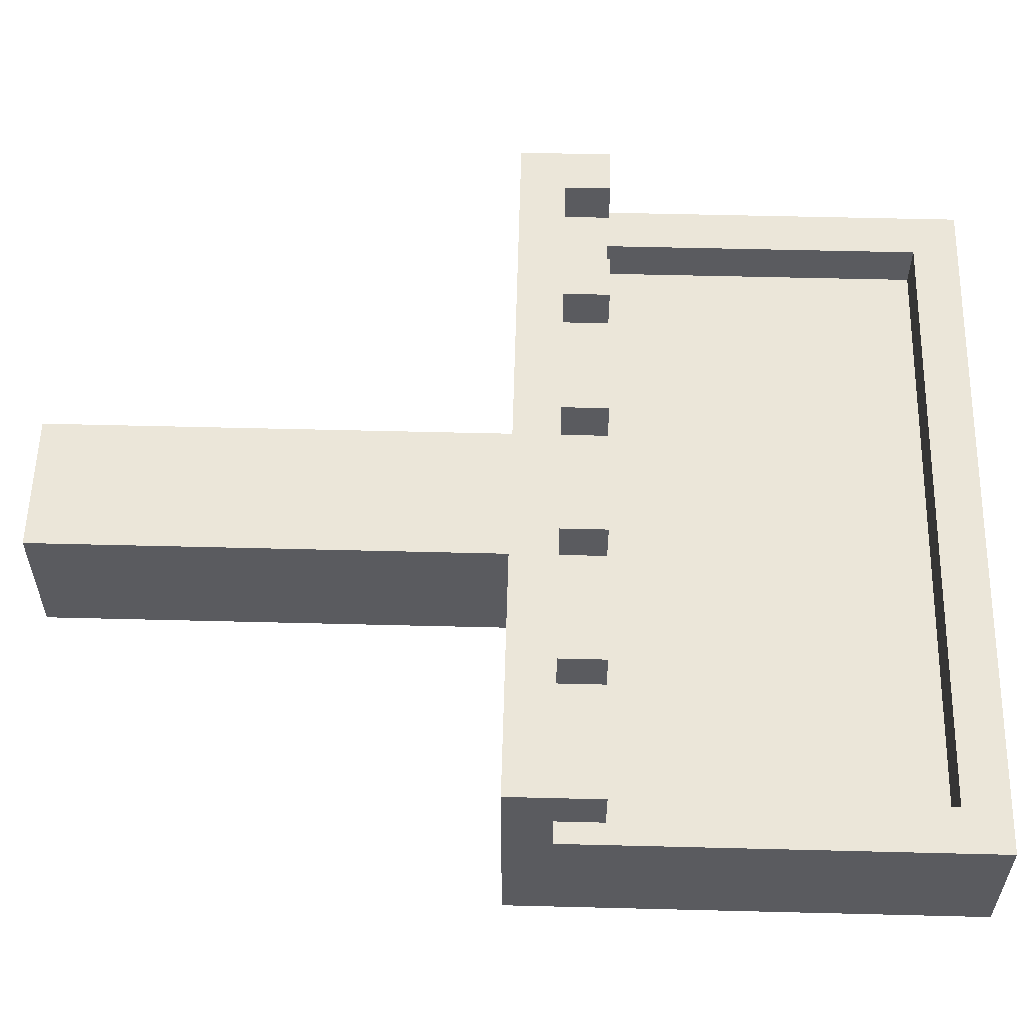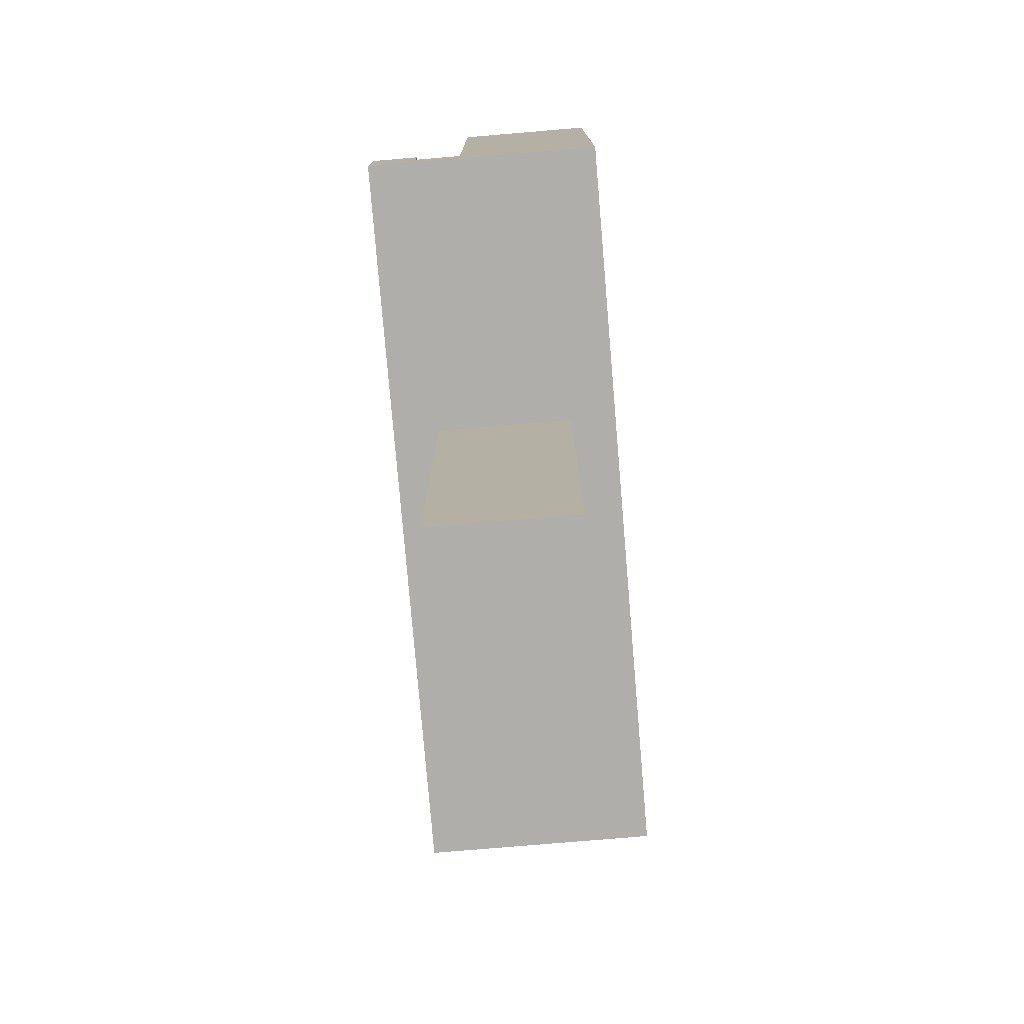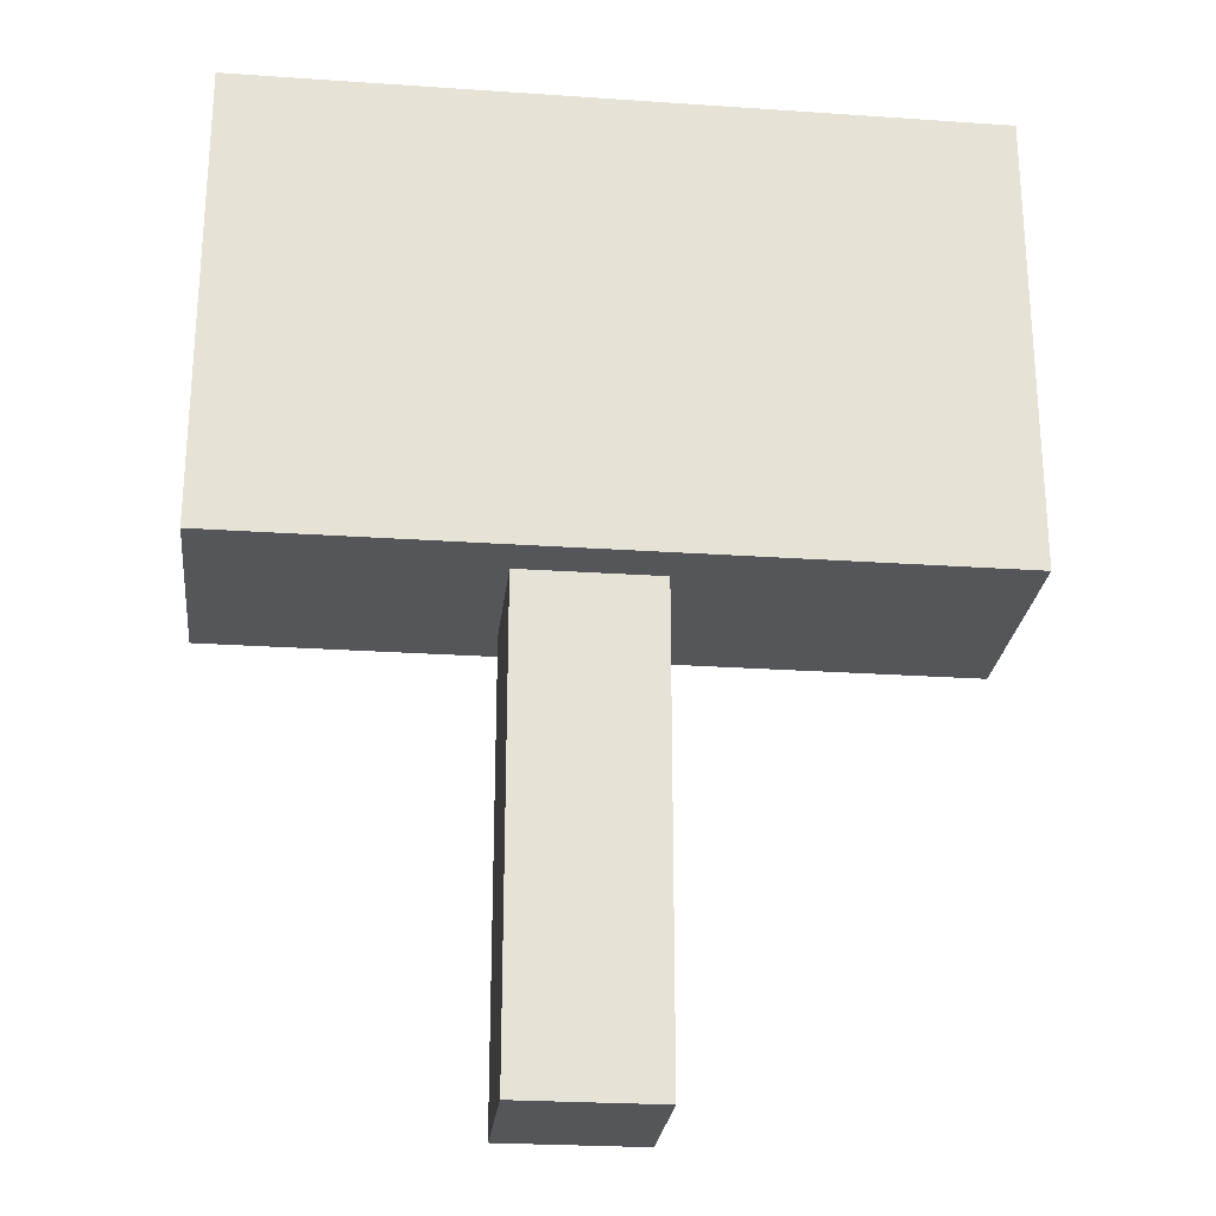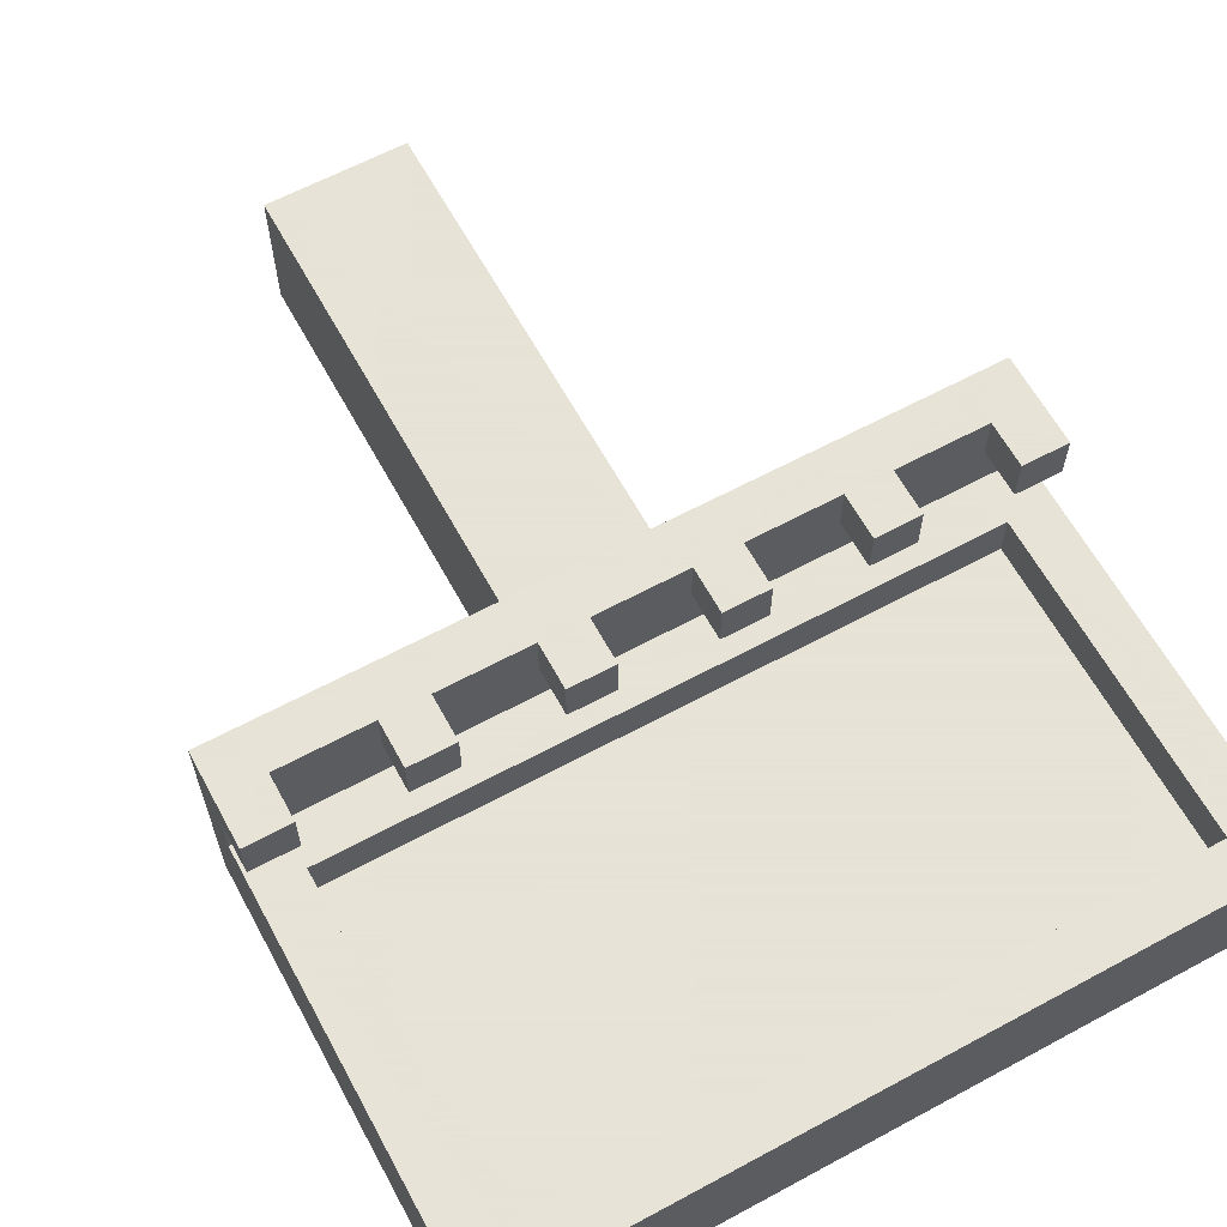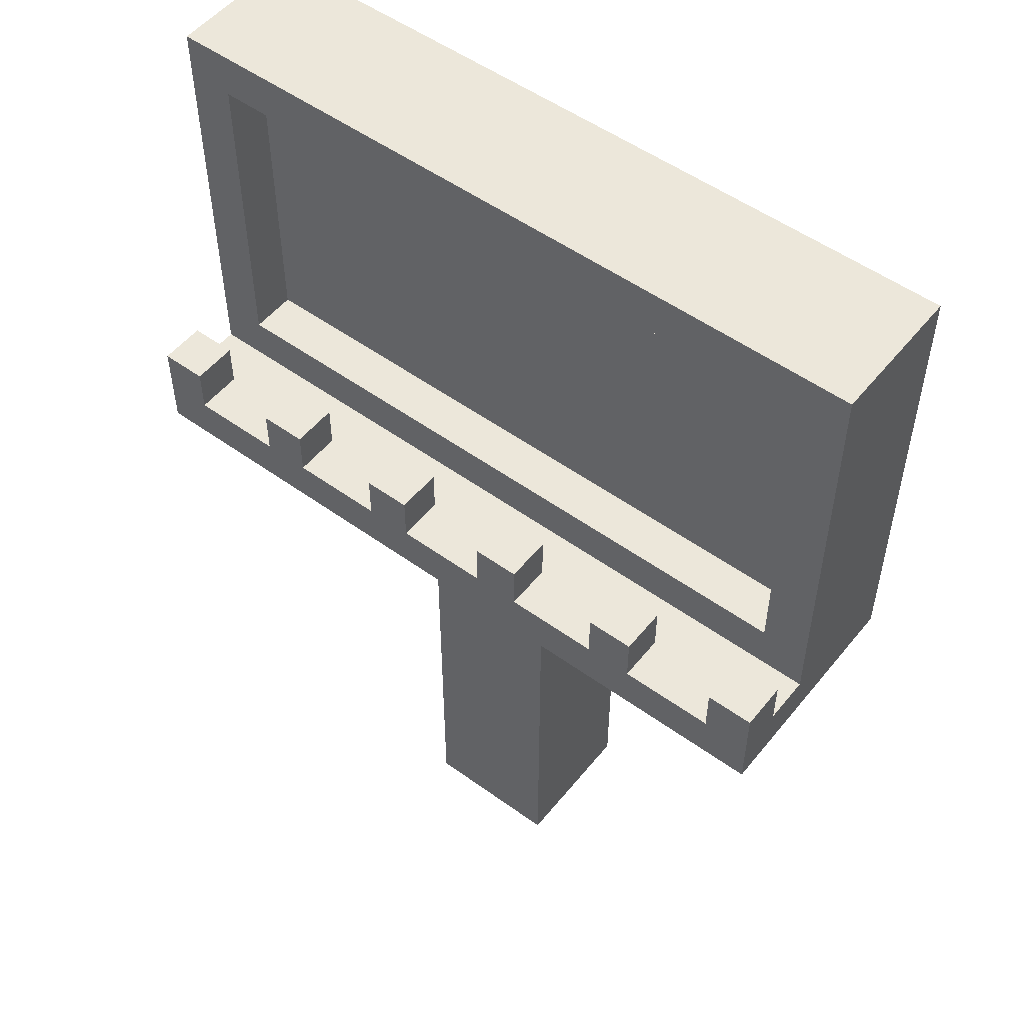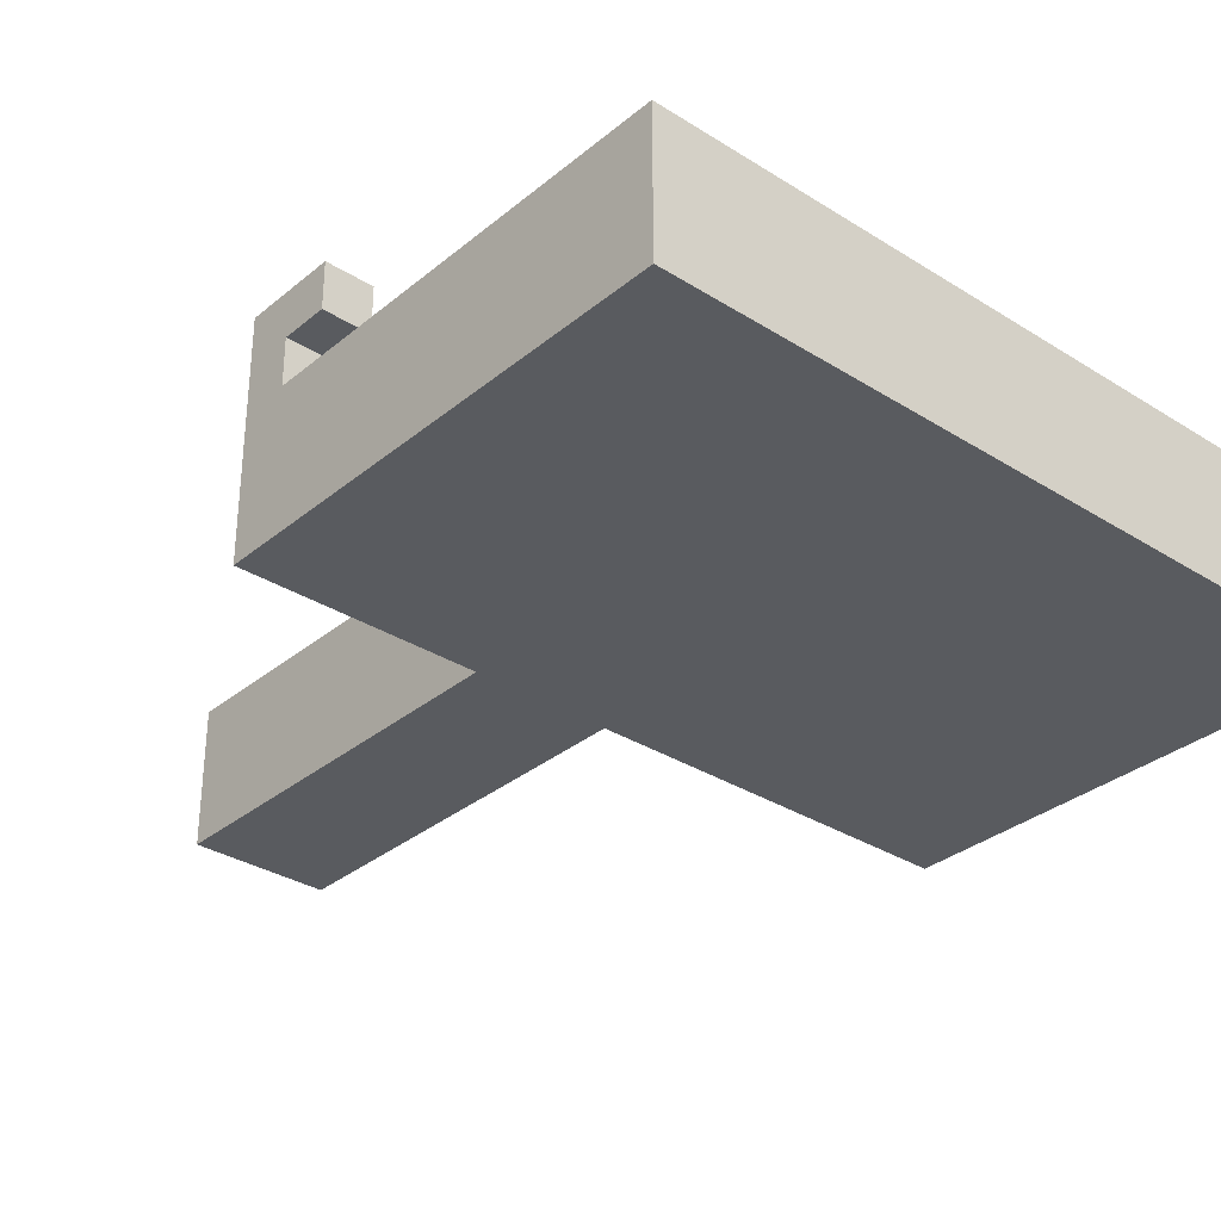
<metadata>
{"format":"obj","ext":"obj","renderer":"f3d","projection":"perspective","resolution":1024,"background":"white","views":[{"elev":56.9,"azim":91.5,"up":"+Z"},{"elev":-77.8,"azim":94.8,"up":"+Y"},{"elev":-25.3,"azim":173.7,"up":"+Y"},{"elev":62.8,"azim":151.4,"up":"+Z"},{"elev":52.4,"azim":37.9,"up":"+Y"},{"elev":-32.4,"azim":138.7,"up":"+Z"}]}
</metadata>
<code>
v -8 10 2.5
v -8 10 -2.5
v -8 11 2.5
v -8 11 1.5
v -8 11 0.5
v -8 12 2.5
v -8 12 1.5
v -8 20 0.5
v -8 20 -2.5
v -5 11 2.5
v -5 11 1.5
v -5 12 2.5
v -5 12 1.5
v -2 11 2.5
v -2 11 1.5
v -2 12 2.5
v -2 12 1.5
v -1 0 1.5
v -1 0 -1.5
v -1 10 1.5
v -1 10 -1.5
v 1 11 2.5
v 1 11 1.5
v 1 12 2.5
v 1 12 1.5
v 4 11 2.5
v 4 11 1.5
v 4 12 2.5
v 4 12 1.5
v 7 11 2.5
v 7 11 1.5
v 7 12 2.5
v 7 12 1.5
v 7 12 0.5
v 7 12 -0.5
v 7 19 0.5
v 7 19 -0.5
v -7 11 2.5
v -7 11 1.5
v -7 12 2.5
v -7 12 1.5
v -7 12 0.5
v -7 12 -0.5
v -7 19 0.5
v -7 19 -0.5
v -4 11 2.5
v -4 11 1.5
v -4 12 2.5
v -4 12 1.5
v -1 11 2.5
v -1 11 1.5
v -1 12 2.5
v -1 12 1.5
v 2 0 1.5
v 2 0 -1.5
v 2 10 1.5
v 2 10 -1.5
v 2 11 2.5
v 2 11 1.5
v 2 12 2.5
v 2 12 1.5
v 5 11 2.5
v 5 11 1.5
v 5 12 2.5
v 5 12 1.5
v 8 10 2.5
v 8 10 -2.5
v 8 11 2.5
v 8 11 1.5
v 8 11 0.5
v 8 12 2.5
v 8 12 1.5
v 8 20 0.5
v 8 20 -2.5
v -8 10 2.5
v -8 11 2.5
v -8 12 2.5
v -7 11 2.5
v -7 12 2.5
v -5 11 2.5
v -5 12 2.5
v -4 11 2.5
v -4 12 2.5
v -2 11 2.5
v -2 12 2.5
v -1 11 2.5
v -1 12 2.5
v 1 11 2.5
v 1 12 2.5
v 2 11 2.5
v 2 12 2.5
v 4 11 2.5
v 4 12 2.5
v 5 11 2.5
v 5 12 2.5
v 7 11 2.5
v 7 12 2.5
v 8 10 2.5
v 8 11 2.5
v 8 12 2.5
v -1 0 1.5
v -1 10 1.5
v 2 0 1.5
v 2 10 1.5
v -8 11 0.5
v -8 20 0.5
v -7 12 0.5
v -7 19 0.5
v 7 12 0.5
v 7 19 0.5
v 8 11 0.5
v 8 20 0.5
v -7 12 -0.5
v -7 19 -0.5
v 7 12 -0.5
v 7 19 -0.5
v -8 11 1.5
v -8 12 1.5
v -7 11 1.5
v -7 12 1.5
v -5 11 1.5
v -5 12 1.5
v -4 11 1.5
v -4 12 1.5
v -2 11 1.5
v -2 12 1.5
v -1 11 1.5
v -1 12 1.5
v 1 11 1.5
v 1 12 1.5
v 2 11 1.5
v 2 12 1.5
v 4 11 1.5
v 4 12 1.5
v 5 11 1.5
v 5 12 1.5
v 7 11 1.5
v 7 12 1.5
v 8 11 1.5
v 8 12 1.5
v -1 0 -1.5
v -1 10 -1.5
v 2 0 -1.5
v 2 10 -1.5
v -8 10 -2.5
v -8 20 -2.5
v 8 10 -2.5
v 8 20 -2.5
v -1 0 1.5
v 2 0 1.5
v -1 0 -1.5
v 2 0 -1.5
v -8 10 2.5
v 8 10 2.5
v -1 10 1.5
v 2 10 1.5
v -1 10 -1.5
v 2 10 -1.5
v -8 10 -2.5
v 8 10 -2.5
v -7 19 0.5
v 7 19 0.5
v -7 19 -0.5
v 7 19 -0.5
v -7 11 2.5
v -5 11 2.5
v -4 11 2.5
v -2 11 2.5
v -1 11 2.5
v 1 11 2.5
v 2 11 2.5
v 4 11 2.5
v 5 11 2.5
v 7 11 2.5
v -8 11 1.5
v -7 11 1.5
v -5 11 1.5
v -4 11 1.5
v -2 11 1.5
v -1 11 1.5
v 1 11 1.5
v 2 11 1.5
v 4 11 1.5
v 5 11 1.5
v 7 11 1.5
v 8 11 1.5
v -8 11 0.5
v 8 11 0.5
v -8 12 2.5
v -7 12 2.5
v -5 12 2.5
v -4 12 2.5
v -2 12 2.5
v -1 12 2.5
v 1 12 2.5
v 2 12 2.5
v 4 12 2.5
v 5 12 2.5
v 7 12 2.5
v 8 12 2.5
v -8 12 1.5
v -7 12 1.5
v -5 12 1.5
v -4 12 1.5
v -2 12 1.5
v -1 12 1.5
v 1 12 1.5
v 2 12 1.5
v 4 12 1.5
v 5 12 1.5
v 7 12 1.5
v 8 12 1.5
v -7 12 0.5
v 7 12 0.5
v -7 12 -0.5
v 7 12 -0.5
v -8 20 0.5
v 8 20 0.5
v -8 20 -2.5
v 8 20 -2.5
f 3 2 1
f 4 2 3
f 5 2 4
f 6 4 3
f 7 4 6
f 8 2 5
f 9 2 8
f 12 11 10
f 13 11 12
f 16 15 14
f 17 15 16
f 20 19 18
f 21 19 20
f 24 23 22
f 25 23 24
f 28 27 26
f 29 27 28
f 32 31 30
f 33 31 32
f 36 35 34
f 37 35 36
f 38 39 40
f 40 39 41
f 42 43 44
f 44 43 45
f 46 47 48
f 48 47 49
f 50 51 52
f 52 51 53
f 54 55 56
f 56 55 57
f 58 59 60
f 60 59 61
f 62 63 64
f 64 63 65
f 66 67 68
f 68 67 69
f 69 67 70
f 68 69 71
f 71 69 72
f 70 67 73
f 73 67 74
f 78 76 75
f 78 77 76
f 79 77 78
f 80 78 75
f 82 80 75
f 82 81 80
f 83 81 82
f 84 82 75
f 86 84 75
f 86 85 84
f 87 85 86
f 88 86 75
f 90 88 75
f 90 89 88
f 91 89 90
f 92 90 75
f 94 92 75
f 94 93 92
f 95 93 94
f 96 94 75
f 98 96 75
f 99 97 96
f 99 96 98
f 100 97 99
f 103 102 101
f 104 102 103
f 107 106 105
f 108 106 107
f 109 107 105
f 110 106 108
f 111 109 105
f 111 110 109
f 112 106 110
f 112 110 111
f 115 114 113
f 116 114 115
f 117 118 119
f 119 118 120
f 121 122 123
f 123 122 124
f 125 126 127
f 127 126 128
f 129 130 131
f 131 130 132
f 133 134 135
f 135 134 136
f 137 138 139
f 139 138 140
f 141 142 143
f 143 142 144
f 145 146 147
f 147 146 148
f 151 150 149
f 152 150 151
f 155 154 153
f 156 154 155
f 157 155 153
f 158 154 156
f 159 157 153
f 159 158 157
f 160 154 158
f 160 158 159
f 163 162 161
f 164 162 163
f 165 166 176
f 176 166 177
f 167 168 178
f 178 168 179
f 169 170 180
f 180 170 181
f 171 172 182
f 182 172 183
f 173 174 184
f 184 174 185
f 182 183 187
f 185 186 187
f 184 185 187
f 183 184 187
f 176 177 187
f 181 182 187
f 178 179 187
f 179 180 187
f 180 181 187
f 177 178 187
f 175 176 187
f 187 186 188
f 189 190 201
f 201 190 202
f 191 192 203
f 203 192 204
f 193 194 205
f 205 194 206
f 195 196 207
f 207 196 208
f 197 198 209
f 209 198 210
f 199 200 211
f 211 200 212
f 213 214 215
f 215 214 216
f 217 218 219
f 219 218 220

</code>
